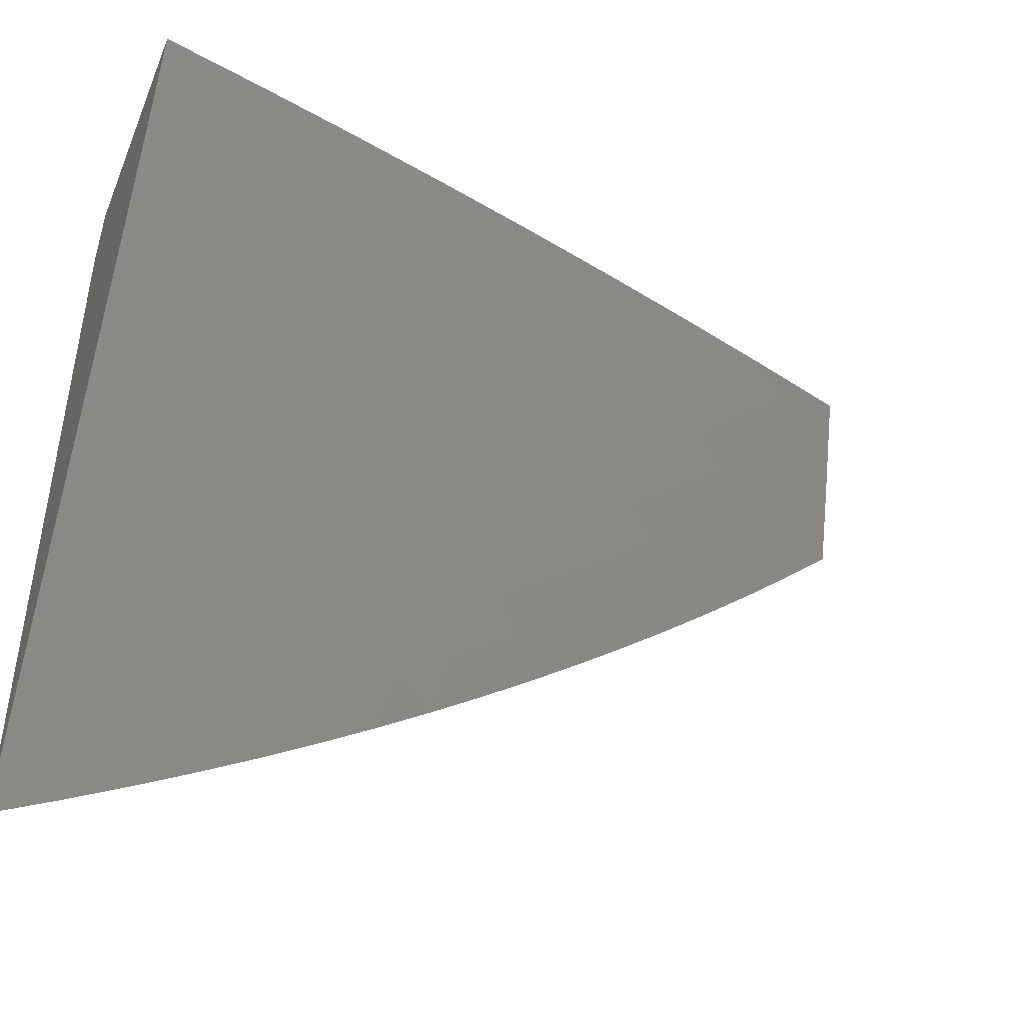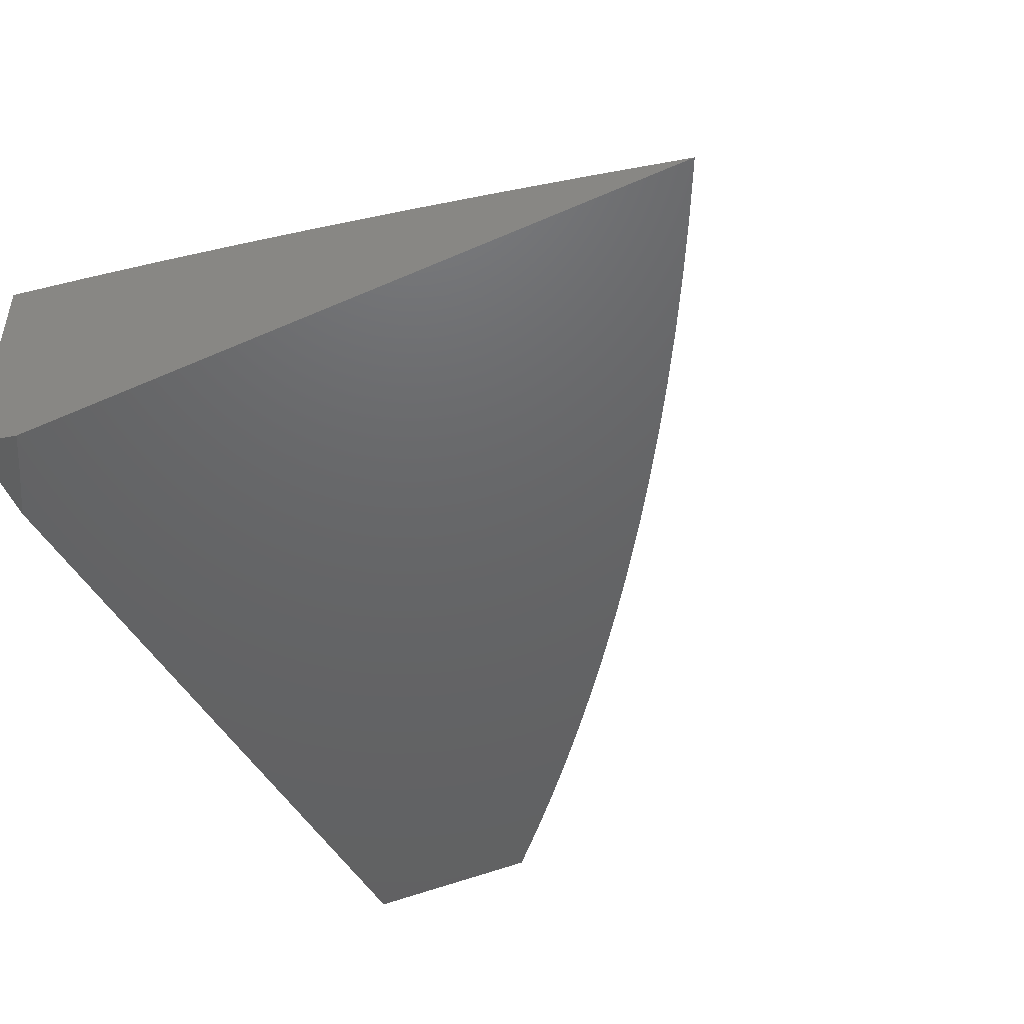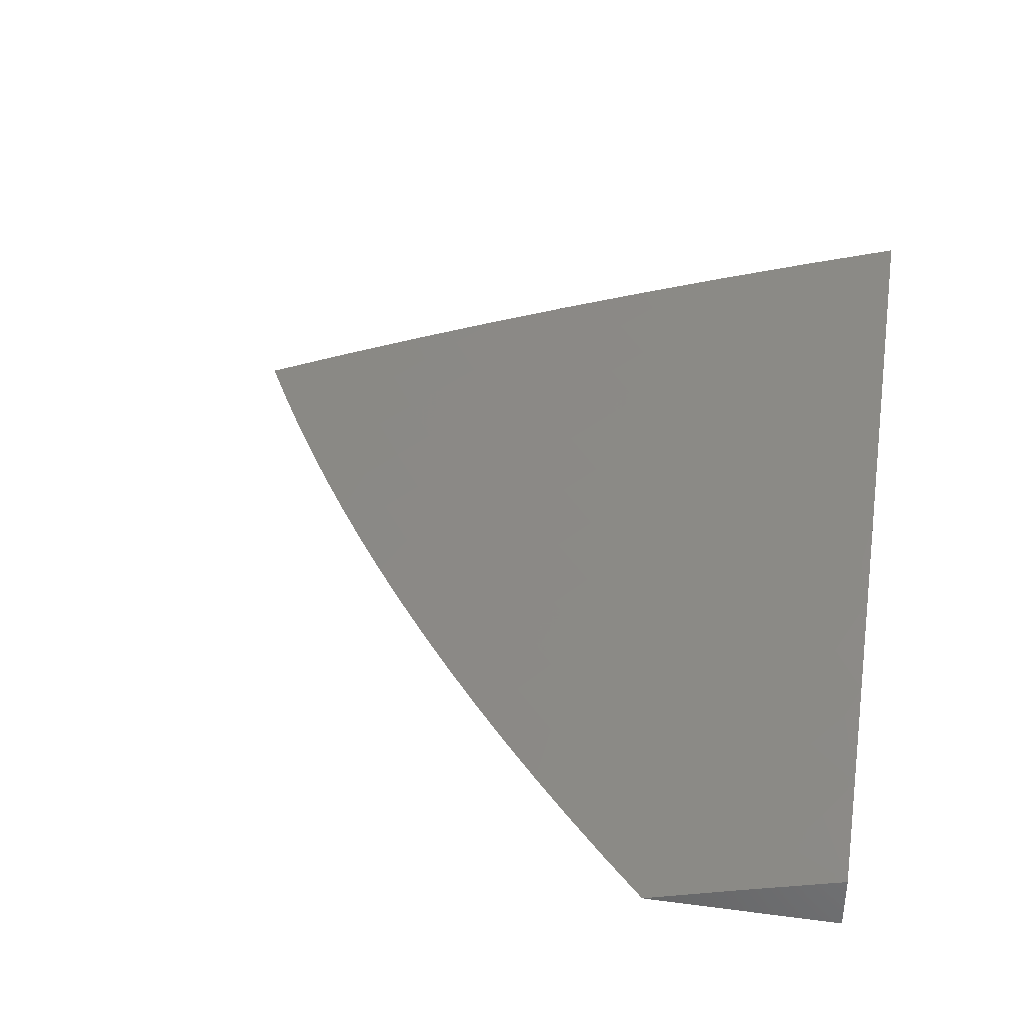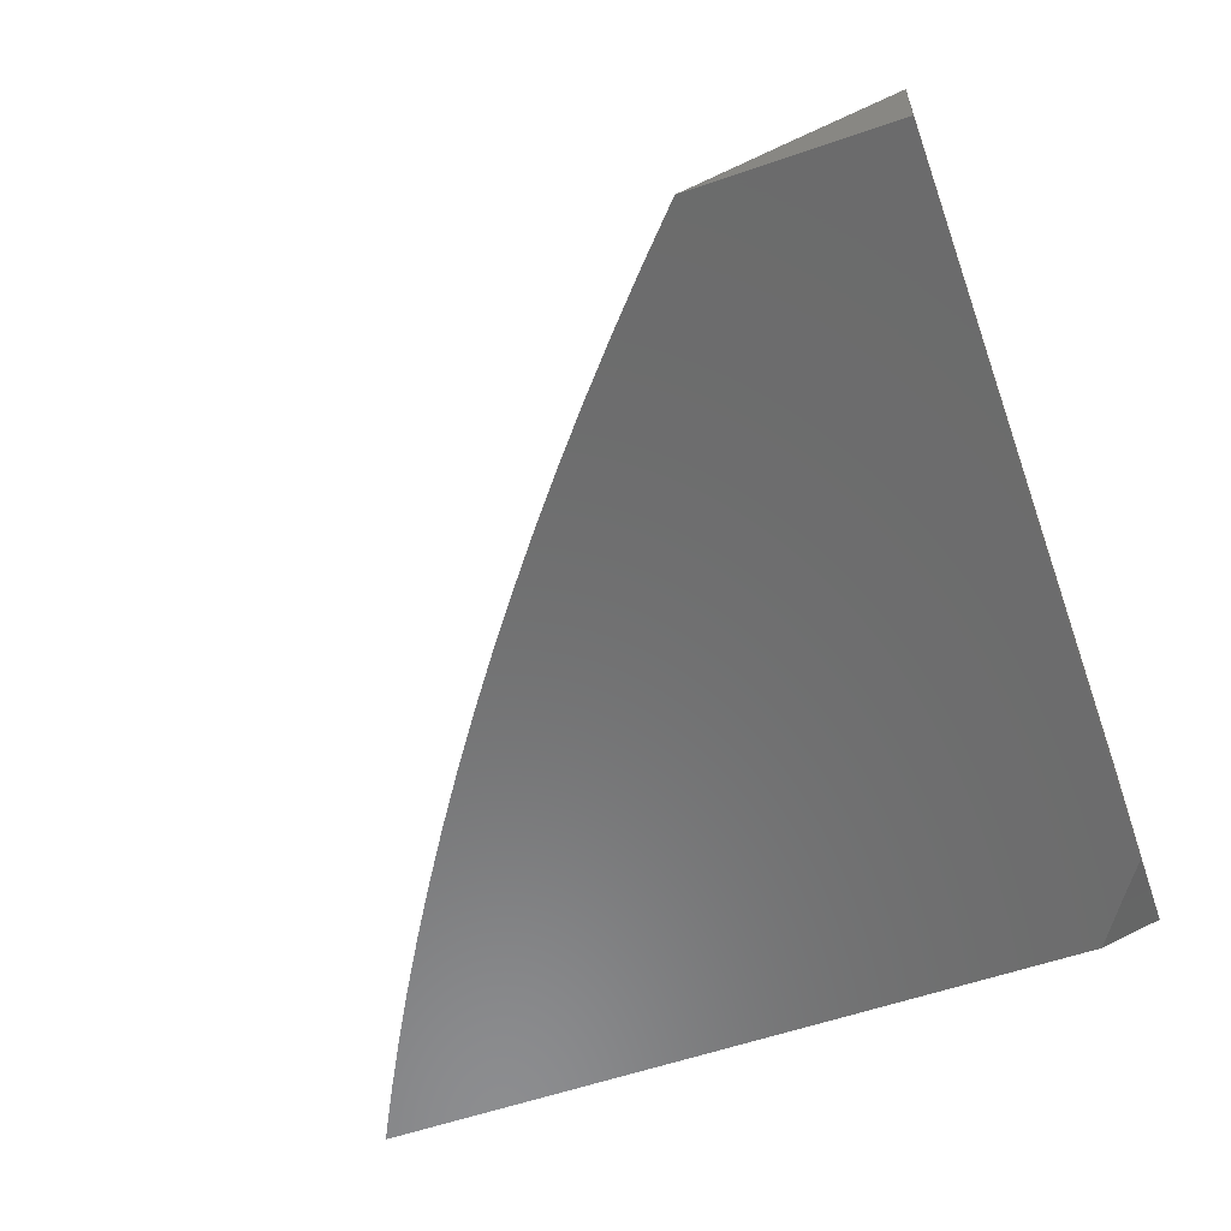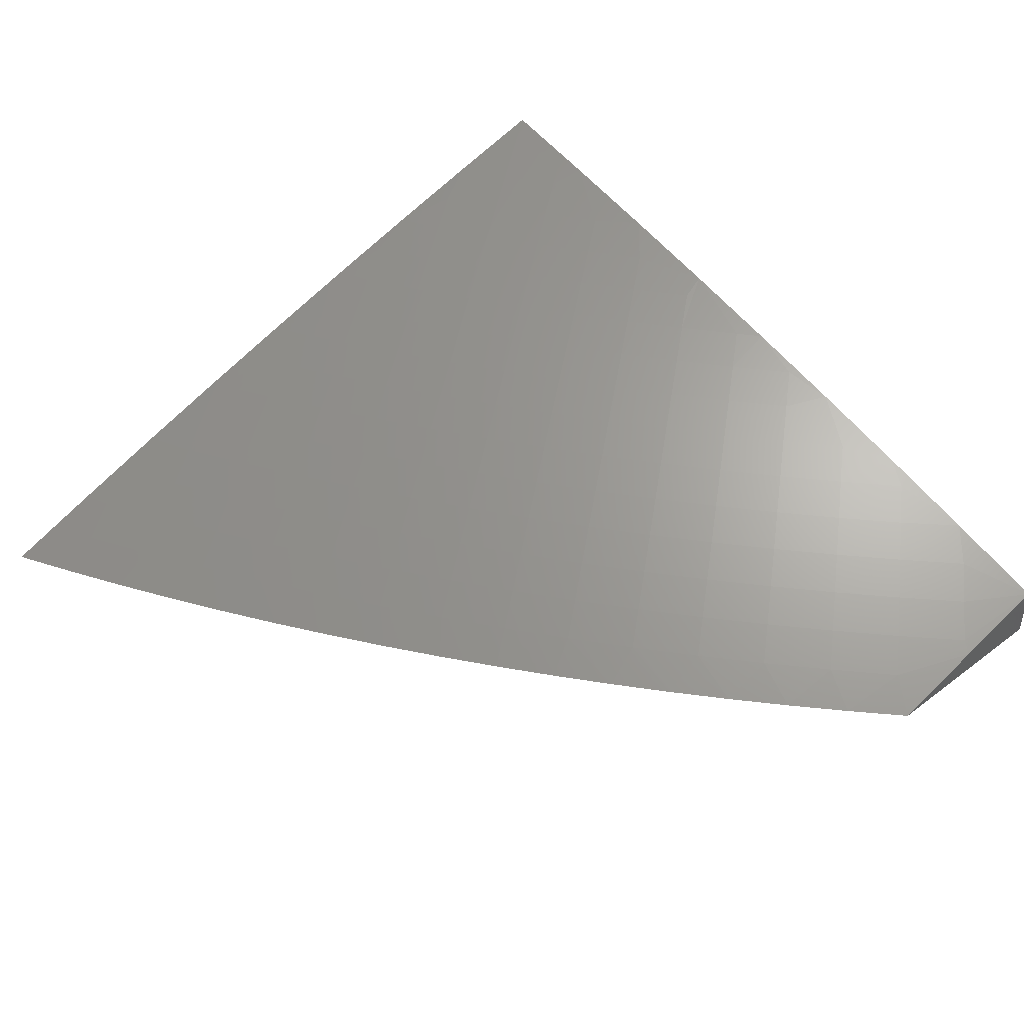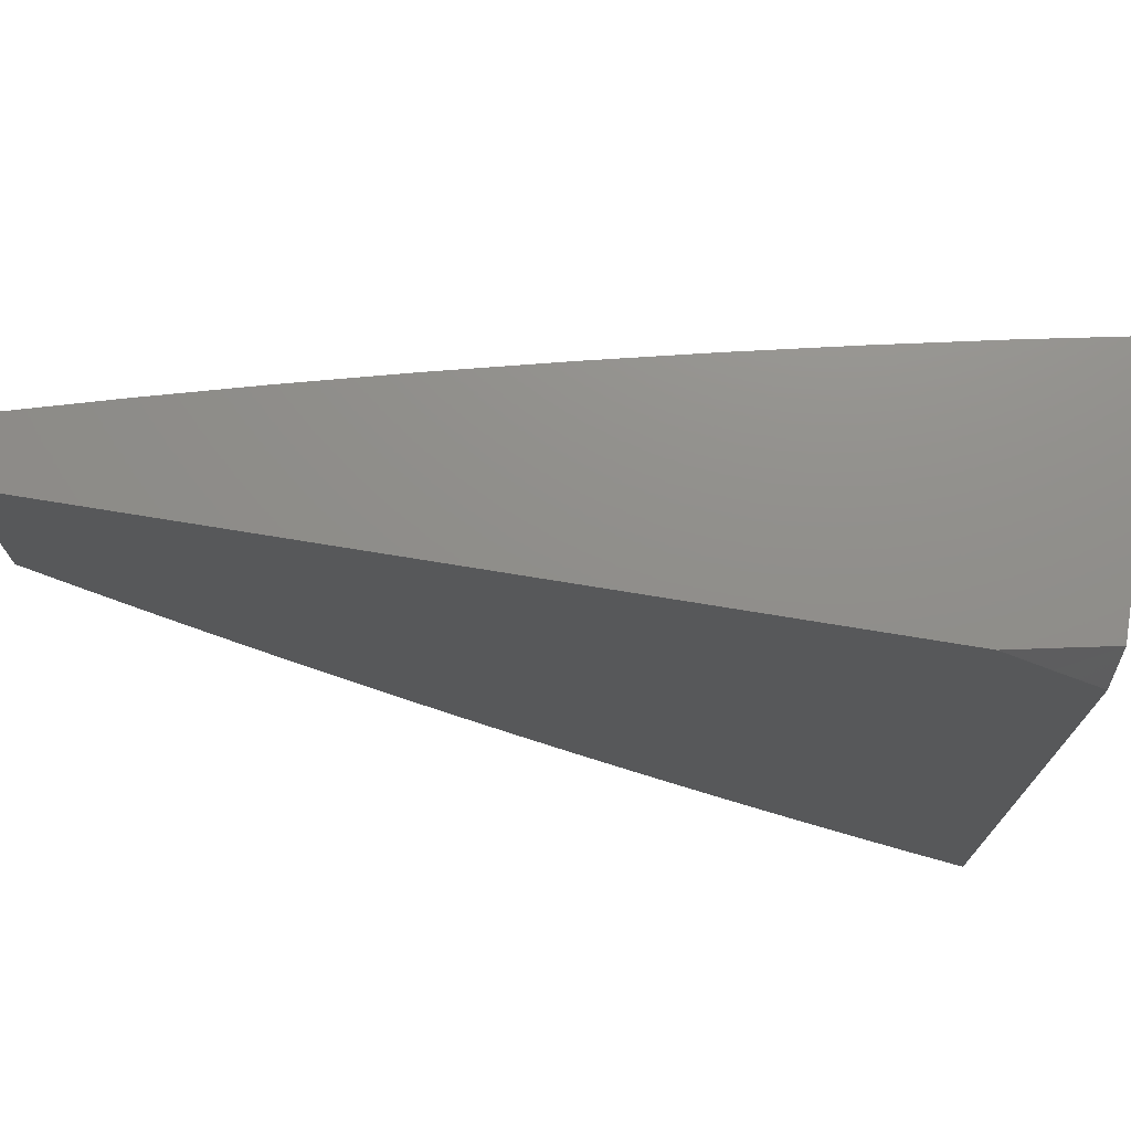
<metadata>
{"format":"stl","ext":"stl","renderer":"f3d","projection":"perspective","resolution":1024,"background":"white","views":[{"elev":-44.6,"azim":-21.8,"up":"+Y"},{"elev":-46.2,"azim":-63.3,"up":"+Z"},{"elev":37.1,"azim":99.6,"up":"+Z"},{"elev":-58.1,"azim":109.6,"up":"+Z"},{"elev":44.3,"azim":48.5,"up":"+Z"},{"elev":73.2,"azim":-170.7,"up":"+Y"}]}
</metadata>
<code>
# stl→obj: 182 verts, 360 faces
v 2.107 -3 11
v 2.054 -3.035 11
v 2.054 -3 11.01
v 2 -3 11.02
v 2 -3.069 11
v 2 -3.812 11.04
v 2 -3.926 11
v 2.052 -3.843 11.02
v 2.068 -3.891 11
v 2.135 -3.855 11
v 2.126 -3.802 11.02
v 2.202 -3.817 11
v 2.2 -3.76 11.02
v 2.267 -3.778 11
v 2.273 -3.717 11.02
v 2.333 -3.738 11
v 2.345 -3.672 11.02
v 2.397 -3.697 11
v 2.417 -3.625 11.02
v 2.461 -3.655 11
v 2.487 -3.577 11.02
v 2.524 -3.612 11
v 2.557 -3.527 11.02
v 2.587 -3.567 11
v 2.648 -3.522 11
v 2.626 -3.476 11.02
v 2.709 -3.475 11
v 2.694 -3.424 11.02
v 2.769 -3.428 11
v 2.761 -3.37 11.02
v 2.828 -3.379 11
v 2.827 -3.315 11.02
v 2.886 -3.329 11
v 2.892 -3.258 11.02
v 2.944 -3.279 11
v 2.956 -3.2 11.02
v 3 -3.227 11
v 3 -3.114 11.03
v 3 -3 11.07
v 2.984 -3.105 11.04
v 2.922 -3.164 11.04
v 2.876 -3 11.1
v 2.915 -3.033 11.08
v 2.95 -3.069 11.06
v 2.752 -3 11.14
v 2.787 -3.017 11.12
v 2.821 -3.054 11.1
v 2.855 -3.09 11.08
v 2.793 -3.146 11.08
v 2.826 -3.183 11.06
v 2.763 -3.239 11.06
v 2.795 -3.277 11.04
v 2.73 -3.331 11.04
v 2.628 -3 11.17
v 2.693 -3.034 11.14
v 2.727 -3.071 11.12
v 2.76 -3.109 11.1
v 2.503 -3 11.2
v 2.568 -3.011 11.18
v 2.6 -3.049 11.16
v 2.633 -3.087 11.14
v 2.571 -3.138 11.14
v 2.603 -3.177 11.12
v 2.54 -3.228 11.12
v 2.571 -3.267 11.1
v 2.506 -3.317 11.1
v 2.536 -3.357 11.08
v 2.47 -3.406 11.08
v 2.499 -3.446 11.06
v 2.43 -3.495 11.06
v 2.459 -3.536 11.04
v 2.361 -3.542 11.06
v 2.389 -3.583 11.04
v 2.291 -3.588 11.06
v 2.318 -3.63 11.04
v 2.247 -3.674 11.04
v 2.378 -3 11.23
v 2.476 -3.022 11.2
v 2.508 -3.061 11.18
v 2.54 -3.099 11.16
v 2.252 -3 11.25
v 2.295 -3.037 11.24
v 2.385 -3.031 11.22
v 2.416 -3.07 11.2
v 2.355 -3.117 11.2
v 2.385 -3.157 11.18
v 2.323 -3.204 11.18
v 2.352 -3.244 11.16
v 2.288 -3.29 11.16
v 2.316 -3.331 11.14
v 2.223 -3.334 11.16
v 2.25 -3.376 11.14
v 2.157 -3.377 11.16
v 2.184 -3.419 11.14
v 2.117 -3.461 11.14
v 2.143 -3.504 11.12
v 2.074 -3.545 11.12
v 2.099 -3.588 11.1
v 2.029 -3.628 11.1
v 2.053 -3.672 11.08
v 2 -3.697 11.08
v 2.078 -3.715 11.06
v 2.005 -3.755 11.06
v 2.029 -3.799 11.04
v 2.126 -3 11.28
v 2.205 -3.041 11.25
v 2.234 -3.082 11.24
v 2.264 -3.122 11.22
v 2.325 -3.077 11.22
v 2.293 -3.163 11.2
v 2 -3 11.31
v 2.087 -3.001 11.29
v 2.116 -3.043 11.27
v 2.145 -3.084 11.25
v 2.173 -3.125 11.24
v 2.084 -3.125 11.25
v 2.111 -3.167 11.24
v 2.022 -3.166 11.25
v 2.049 -3.208 11.24
v 2 -3.234 11.24
v 2.076 -3.25 11.22
v 2.012 -3.29 11.22
v 2.038 -3.333 11.2
v 2 -3.35 11.2
v 2.064 -3.376 11.18
v 2 -3.467 11.16
v 2.023 -3.459 11.16
v 2.049 -3.502 11.14
v 2.09 -3.419 11.16
v 2.028 -3.042 11.29
v 2 -3.117 11.27
v 2.056 -3.084 11.27
v 2 -3.582 11.12
v 2.005 -3.585 11.12
v 2.102 -3.759 11.04
v 2.175 -3.717 11.04
v 2.15 -3.674 11.06
v 2.124 -3.631 11.08
v 2.195 -3.589 11.08
v 2.169 -3.547 11.1
v 2.238 -3.503 11.1
v 2.211 -3.461 11.12
v 2.306 -3.459 11.1
v 2.278 -3.417 11.12
v 2.373 -3.413 11.1
v 2.345 -3.372 11.12
v 2.411 -3.325 11.12
v 2.381 -3.285 11.14
v 2.446 -3.237 11.14
v 2.415 -3.197 11.16
v 2.478 -3.149 11.16
v 2.447 -3.11 11.18
v 2.221 -3.632 11.06
v 2.265 -3.546 11.08
v 2.334 -3.5 11.08
v 2.402 -3.454 11.08
v 2.44 -3.366 11.1
v 2.476 -3.277 11.12
v 2.509 -3.188 11.14
v 2.13 -3.335 11.18
v 2.103 -3.293 11.2
v 2.195 -3.292 11.18
v 2.528 -3.487 11.04
v 2.566 -3.397 11.06
v 2.602 -3.306 11.08
v 2.635 -3.215 11.1
v 2.665 -3.125 11.12
v 2.167 -3.251 11.2
v 2.139 -3.209 11.22
v 2.23 -3.208 11.2
v 2.202 -3.166 11.22
v 2.259 -3.249 11.18
v 2.596 -3.436 11.04
v 2.632 -3.345 11.06
v 2.666 -3.254 11.08
v 2.698 -3.163 11.1
v 2.663 -3.385 11.04
v 2.698 -3.293 11.06
v 2.73 -3.201 11.08
v 2.859 -3.221 11.04
v 2.889 -3.127 11.06
v 3 -3 11
f 1 2 3
f 3 2 4
f 4 2 5
f 6 7 8
f 8 7 9
f 8 9 10
f 8 10 11
f 11 10 12
f 11 12 13
f 13 12 14
f 13 14 15
f 15 14 16
f 15 16 17
f 17 16 18
f 17 18 19
f 19 18 20
f 19 20 21
f 21 20 22
f 21 22 23
f 23 22 24
f 23 24 25
f 23 25 26
f 26 25 27
f 26 27 28
f 28 27 29
f 28 29 30
f 30 29 31
f 30 31 32
f 32 31 33
f 32 33 34
f 34 33 35
f 34 35 36
f 36 35 37
f 36 37 38
f 39 40 38
f 38 40 41
f 38 41 36
f 36 41 34
f 42 43 39
f 39 43 44
f 39 44 40
f 40 44 41
f 45 46 42
f 42 46 47
f 42 47 48
f 48 47 49
f 48 49 50
f 50 49 51
f 50 51 52
f 52 51 53
f 52 53 30
f 30 53 28
f 54 55 45
f 45 55 56
f 45 56 46
f 46 56 57
f 46 57 47
f 47 57 49
f 58 59 54
f 54 59 60
f 54 60 61
f 61 60 62
f 61 62 63
f 63 62 64
f 63 64 65
f 65 64 66
f 65 66 67
f 67 66 68
f 67 68 69
f 69 68 70
f 69 70 71
f 71 70 72
f 71 72 73
f 73 72 74
f 73 74 75
f 75 74 76
f 75 76 15
f 15 76 13
f 77 78 58
f 58 78 79
f 58 79 59
f 59 79 80
f 59 80 60
f 60 80 62
f 81 82 77
f 77 82 83
f 77 83 84
f 84 83 85
f 84 85 86
f 86 85 87
f 86 87 88
f 88 87 89
f 88 89 90
f 90 89 91
f 90 91 92
f 92 91 93
f 92 93 94
f 94 93 95
f 94 95 96
f 96 95 97
f 96 97 98
f 98 97 99
f 98 99 100
f 100 99 101
f 100 101 102
f 102 101 103
f 102 103 104
f 104 103 6
f 104 6 8
f 105 106 81
f 81 106 107
f 81 107 82
f 82 107 108
f 82 108 109
f 109 108 110
f 109 110 85
f 85 110 87
f 111 112 105
f 105 112 113
f 105 113 106
f 106 113 114
f 106 114 115
f 115 114 116
f 115 116 117
f 117 116 118
f 117 118 119
f 119 118 120
f 119 120 121
f 121 120 122
f 121 122 123
f 123 122 124
f 123 124 125
f 125 124 126
f 125 126 127
f 127 126 128
f 127 128 129
f 129 128 95
f 129 95 93
f 112 111 130
f 130 111 131
f 130 131 132
f 132 131 116
f 132 116 114
f 116 131 118
f 118 131 120
f 120 124 122
f 126 133 128
f 128 133 97
f 128 97 95
f 101 99 133
f 133 99 134
f 133 134 97
f 97 134 99
f 101 6 103
f 113 112 130
f 104 8 135
f 135 8 11
f 135 11 136
f 136 11 13
f 136 13 76
f 104 135 102
f 102 135 137
f 102 137 138
f 138 137 139
f 138 139 140
f 140 139 141
f 140 141 142
f 142 141 143
f 142 143 144
f 144 143 145
f 144 145 146
f 146 145 147
f 146 147 148
f 148 147 149
f 148 149 150
f 150 149 151
f 150 151 152
f 152 151 79
f 152 79 78
f 137 135 136
f 98 100 138
f 138 100 102
f 137 136 153
f 153 136 76
f 153 76 74
f 96 98 140
f 140 98 138
f 125 127 129
f 137 153 139
f 139 153 154
f 139 154 141
f 141 154 155
f 141 155 143
f 143 155 156
f 143 156 145
f 145 156 157
f 145 157 147
f 147 157 158
f 147 158 149
f 149 158 159
f 149 159 151
f 151 159 80
f 151 80 79
f 154 153 74
f 94 96 142
f 142 96 140
f 125 129 160
f 160 129 93
f 160 93 91
f 123 125 161
f 161 125 160
f 161 160 162
f 162 160 91
f 162 91 89
f 15 17 75
f 75 17 19
f 75 19 73
f 73 19 21
f 73 21 71
f 71 21 163
f 71 163 69
f 69 163 164
f 69 164 67
f 67 164 165
f 67 165 65
f 65 165 166
f 65 166 63
f 63 166 167
f 63 167 61
f 61 167 55
f 61 55 54
f 155 154 72
f 72 154 74
f 92 94 144
f 144 94 142
f 123 161 121
f 121 161 168
f 121 168 169
f 169 168 170
f 169 170 171
f 171 170 108
f 171 108 107
f 168 161 162
f 117 119 169
f 169 119 121
f 156 155 70
f 70 155 72
f 90 92 146
f 146 92 144
f 168 162 172
f 172 162 89
f 172 89 87
f 115 117 171
f 171 117 169
f 113 130 132
f 113 132 114
f 157 156 68
f 68 156 70
f 88 90 148
f 148 90 146
f 168 172 170
f 170 172 110
f 170 110 108
f 110 172 87
f 106 115 107
f 107 115 171
f 21 23 163
f 163 23 173
f 163 173 164
f 164 173 174
f 164 174 165
f 165 174 175
f 165 175 166
f 166 175 176
f 166 176 167
f 167 176 56
f 167 56 55
f 158 157 66
f 66 157 68
f 86 88 150
f 150 88 148
f 23 26 173
f 173 26 177
f 173 177 174
f 174 177 178
f 174 178 175
f 175 178 179
f 175 179 176
f 176 179 57
f 176 57 56
f 159 158 64
f 64 158 66
f 84 86 152
f 152 86 150
f 83 82 109
f 109 85 83
f 26 28 177
f 177 28 53
f 177 53 178
f 178 53 51
f 178 51 179
f 179 51 49
f 179 49 57
f 80 159 62
f 62 159 64
f 77 84 78
f 78 84 152
f 30 32 52
f 52 32 180
f 52 180 50
f 50 180 181
f 50 181 48
f 48 181 43
f 48 43 42
f 32 34 180
f 180 34 41
f 180 41 181
f 181 41 44
f 181 44 43
f 39 38 182
f 182 38 37
f 5 126 4
f 4 126 124
f 4 124 120
f 7 6 5
f 5 6 101
f 5 101 133
f 133 126 5
f 120 131 4
f 4 131 111
f 2 20 5
f 5 20 18
f 5 18 16
f 20 2 22
f 22 2 1
f 22 1 24
f 24 1 25
f 25 1 27
f 27 1 29
f 29 1 31
f 31 1 33
f 33 1 182
f 33 182 35
f 35 182 37
f 16 14 5
f 5 14 12
f 5 12 10
f 10 9 5
f 5 9 7
f 3 58 1
f 1 58 54
f 1 54 45
f 3 4 58
f 58 4 77
f 77 4 81
f 81 4 105
f 105 4 111
f 45 42 1
f 1 42 182
f 182 42 39

</code>
